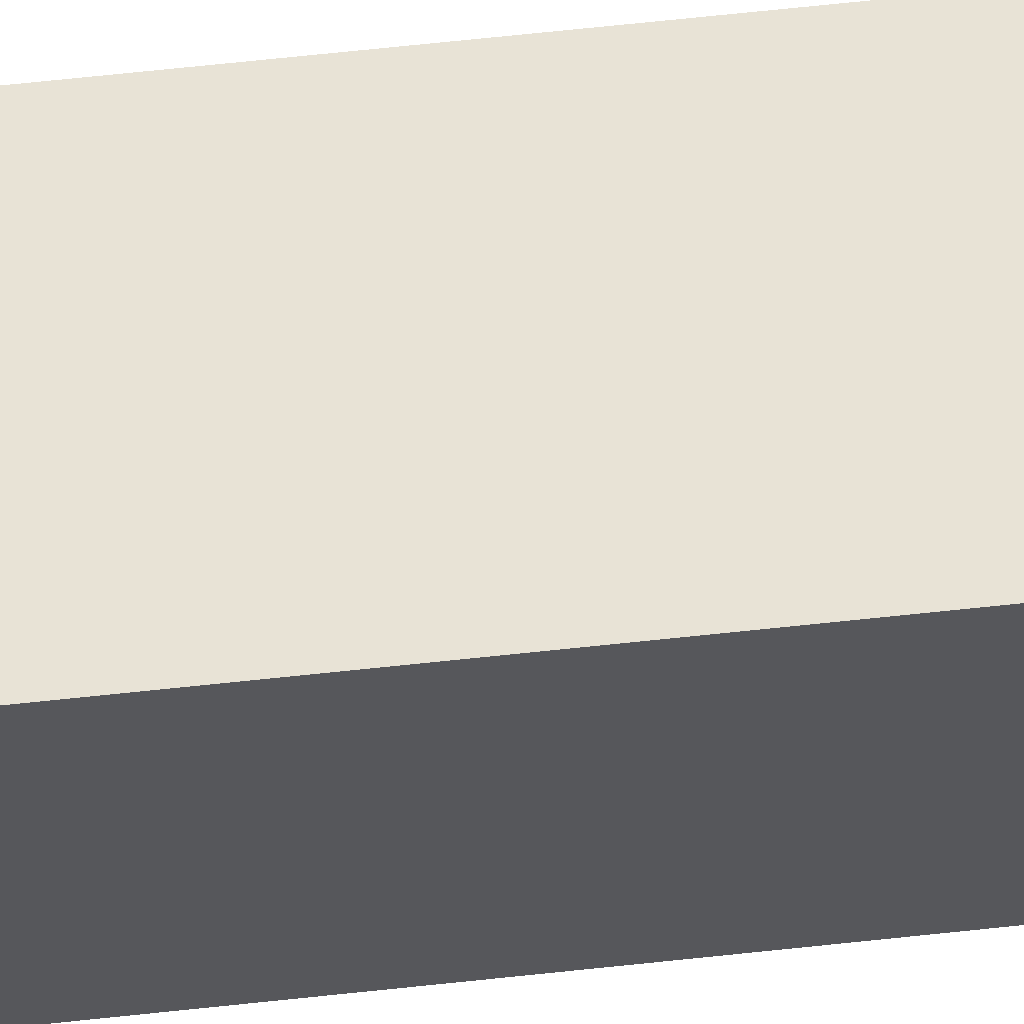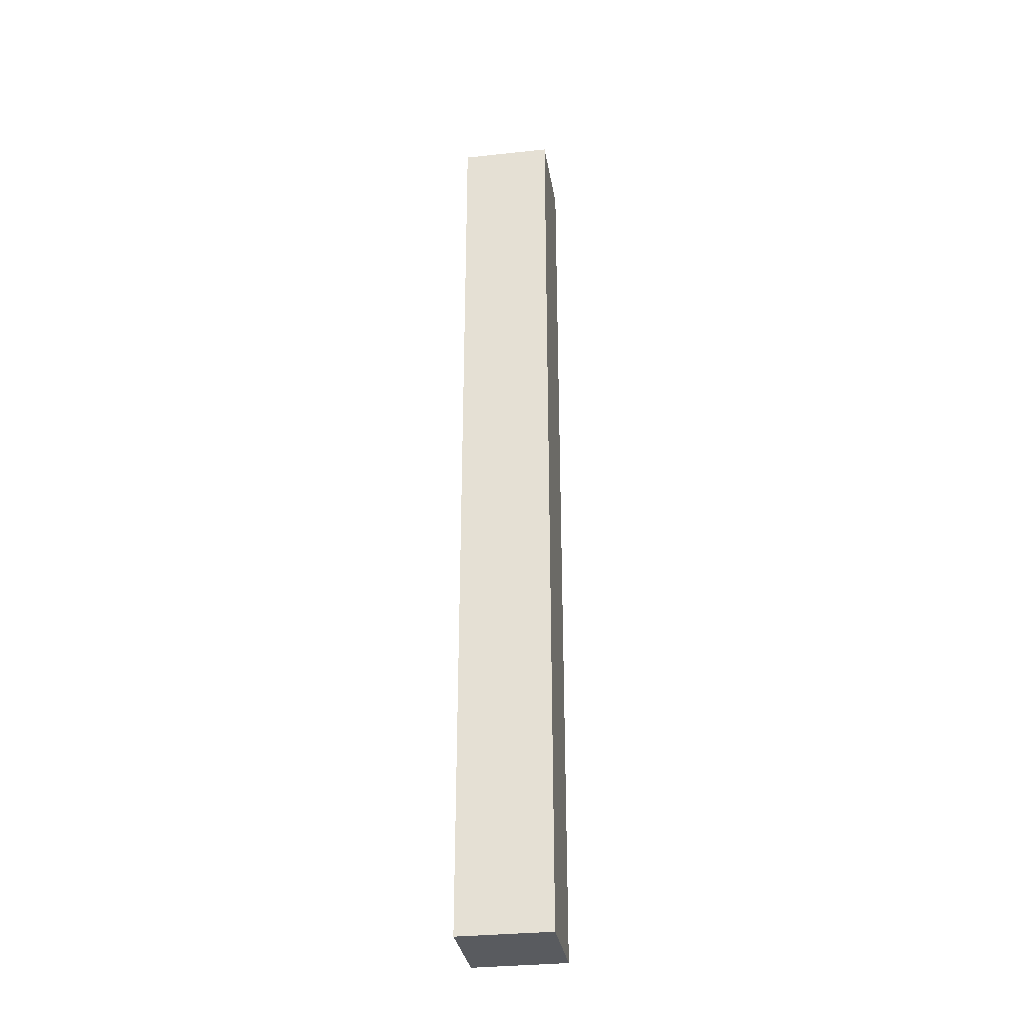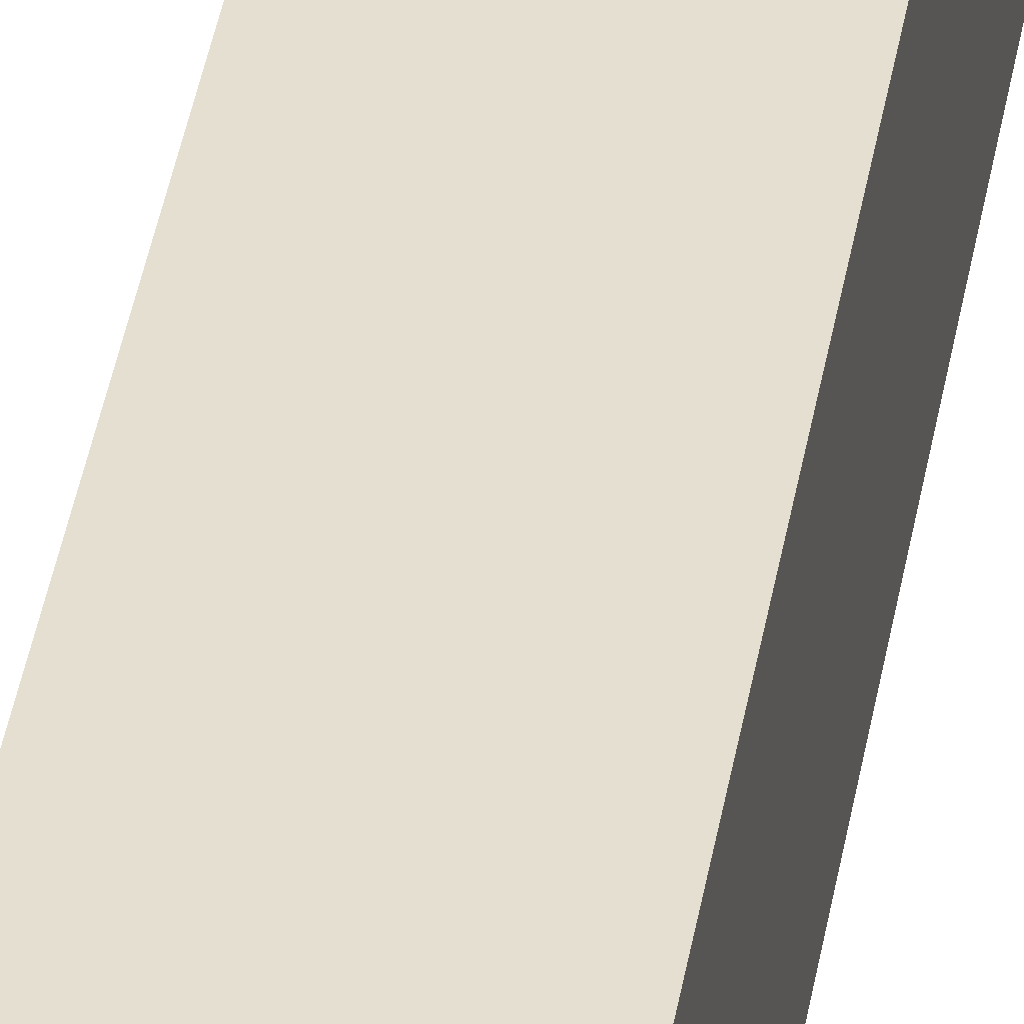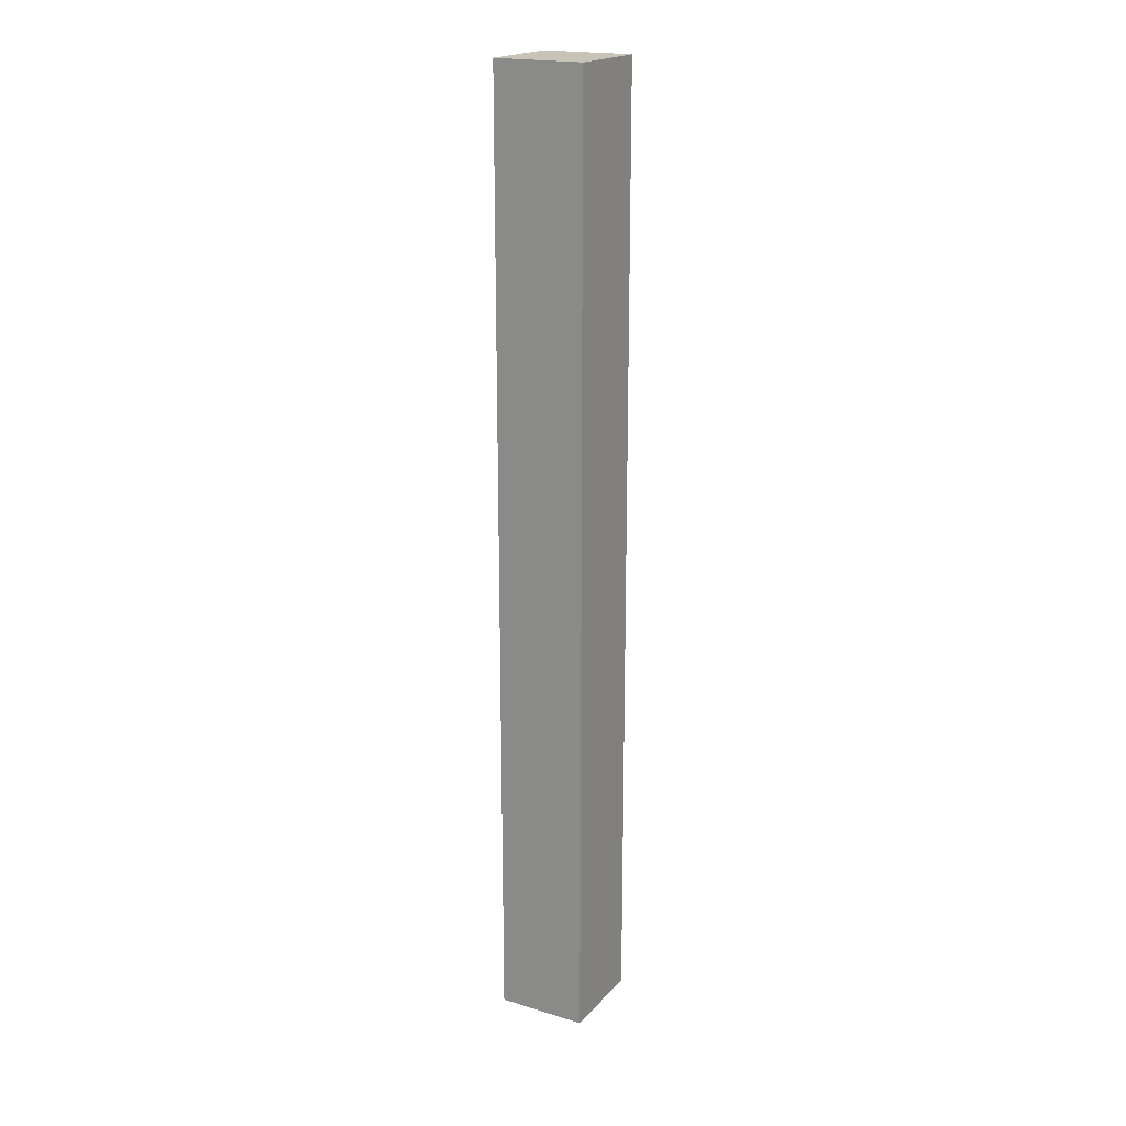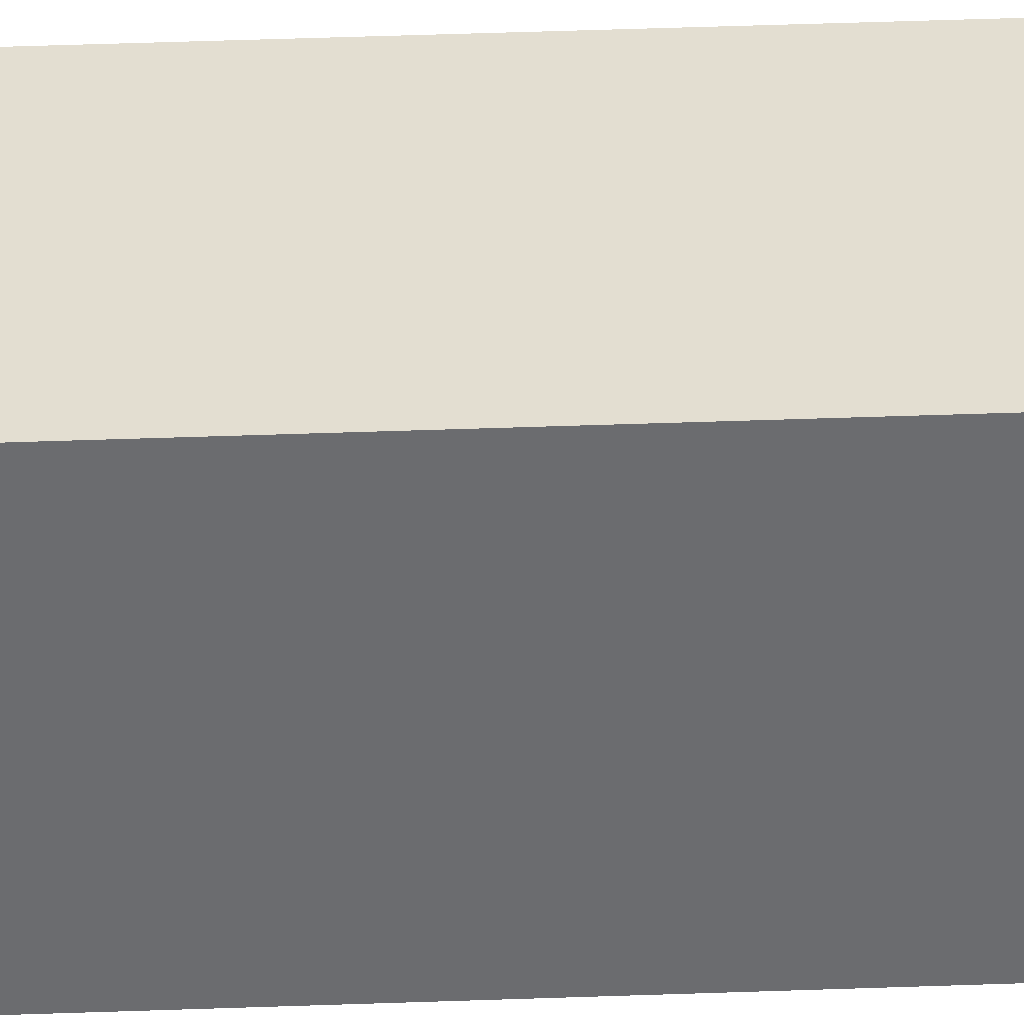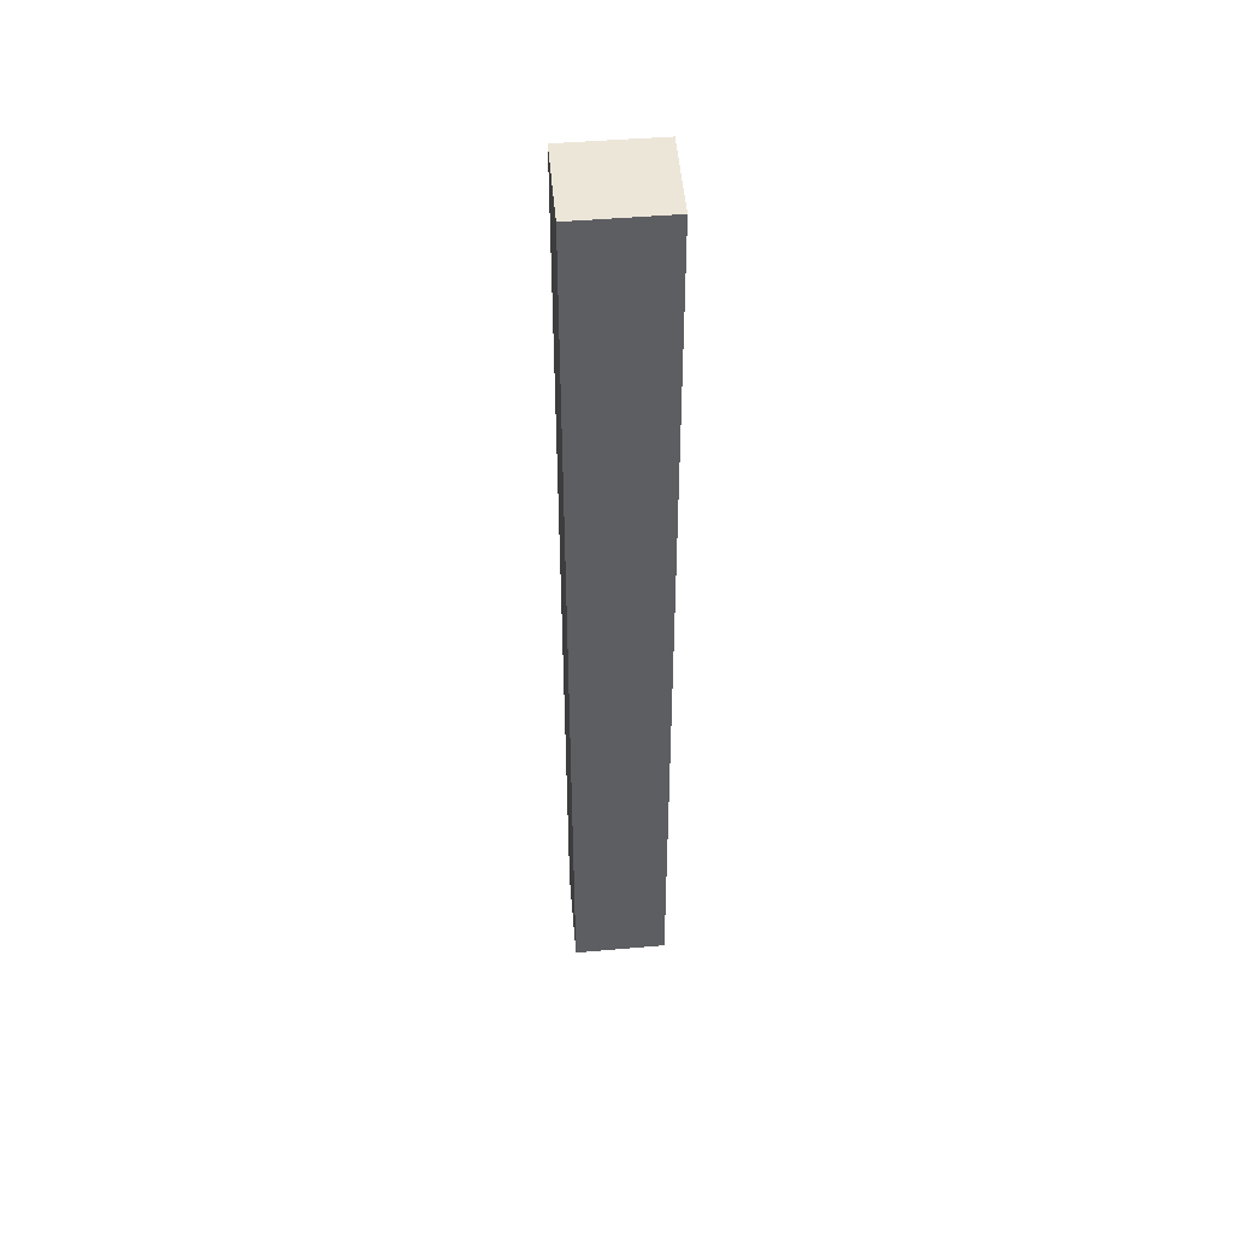
<metadata>
{"format":"obj","ext":"obj","renderer":"f3d","projection":"perspective","resolution":1024,"background":"white","views":[{"elev":62.5,"azim":-96.4,"up":"+Z"},{"elev":-32.3,"azim":-80.7,"up":"+Y"},{"elev":36.6,"azim":-171.3,"up":"+Z"},{"elev":19.6,"azim":29.2,"up":"+Y"},{"elev":36.0,"azim":87.1,"up":"+Z"},{"elev":49.0,"azim":-94.7,"up":"+Y"}]}
</metadata>
<code>
v  1.93 20.33 -0.01
v  0.028 20.33 1.972
v  1.948 20.33 1.975
v  0 20.33 1.245e-15
v  0.028 -1.207e-16 1.972
v  1.948 -1.209e-16 1.975
v  1.93 6.123e-19 -0.01
v  0 0 0
g defaultobject
f 1 2 3
f 2 1 4
f 5 3 2
f 3 5 6
f 6 1 3
f 1 6 7
f 7 4 1
f 4 7 8
f 8 2 4
f 2 8 5
f 5 7 6
f 7 5 8

</code>
